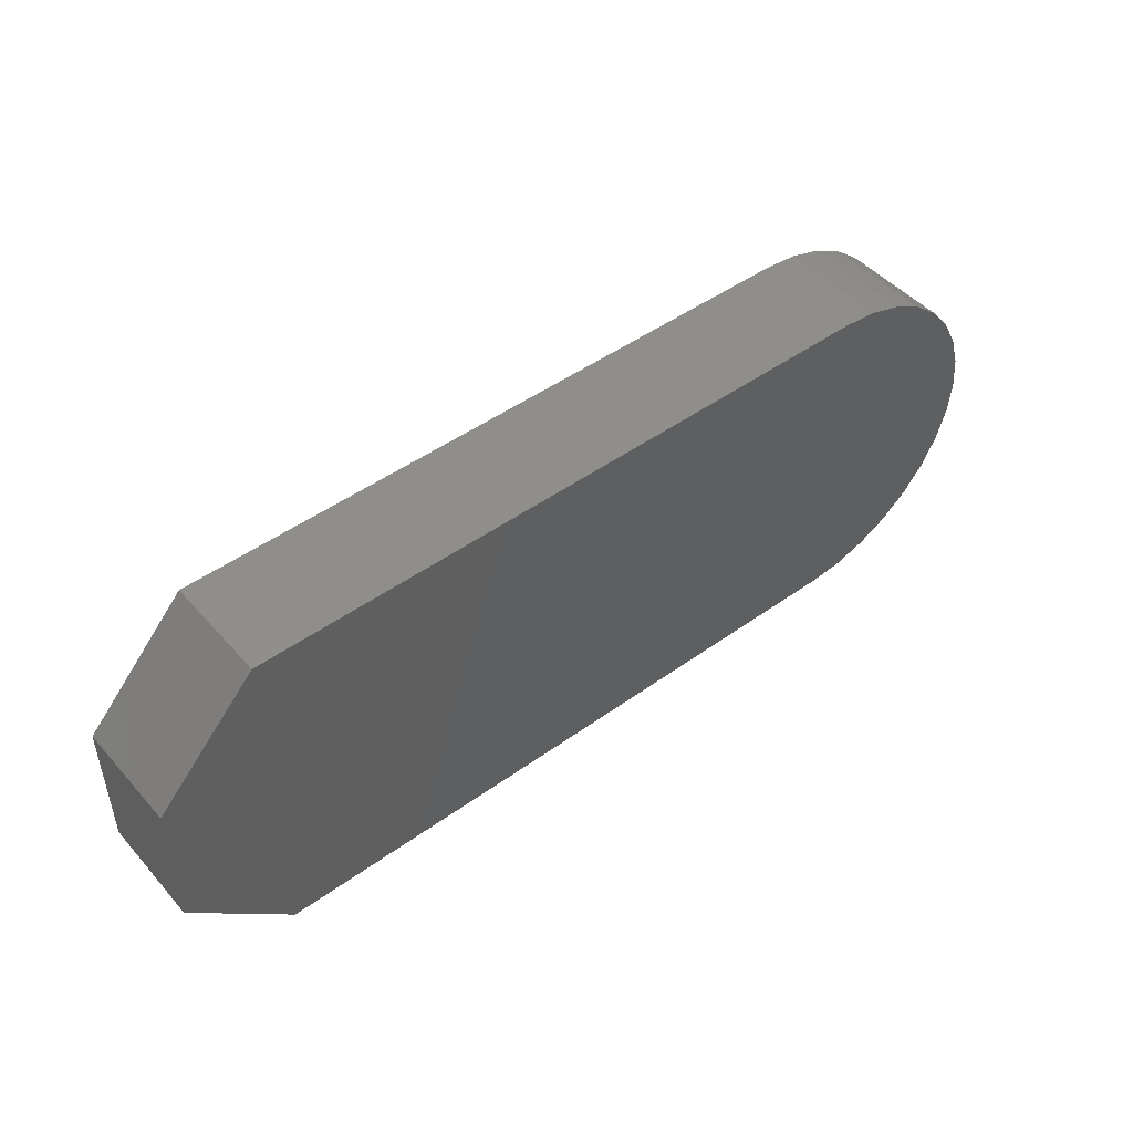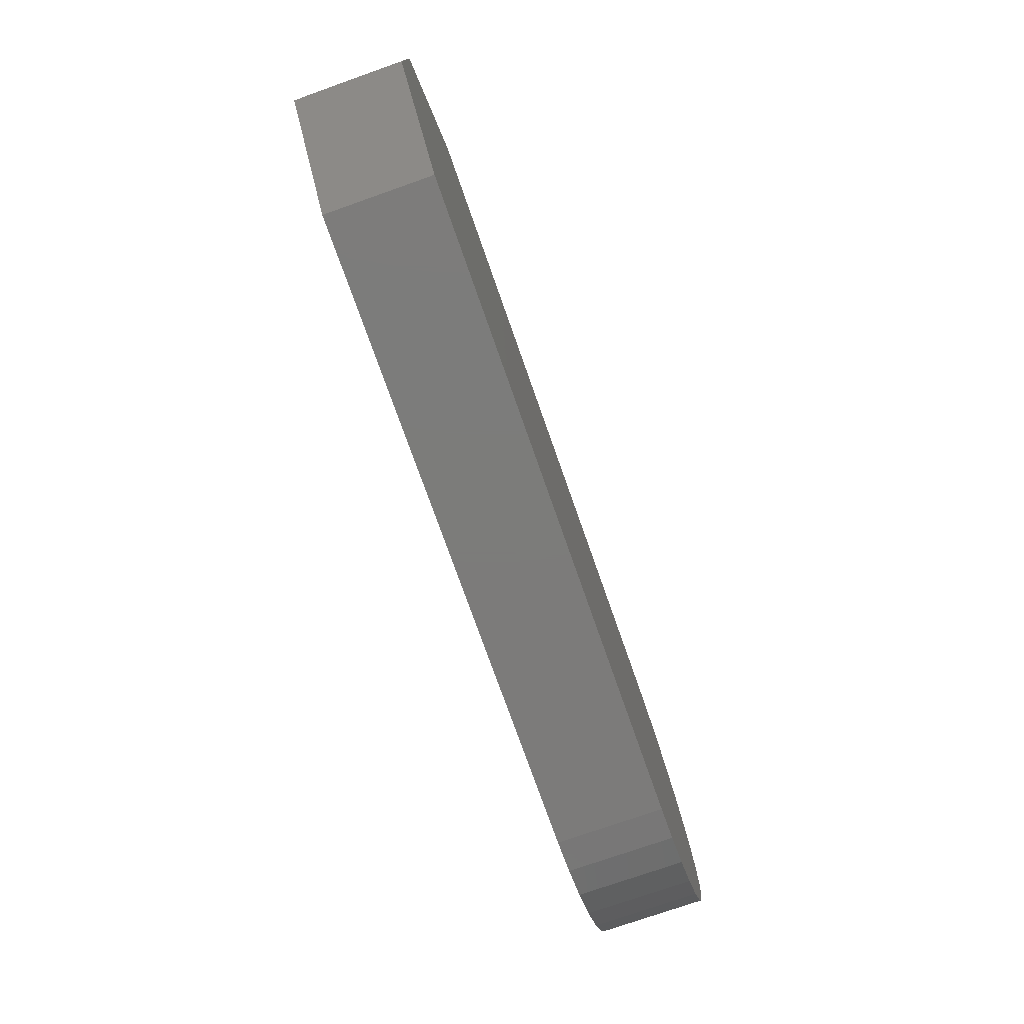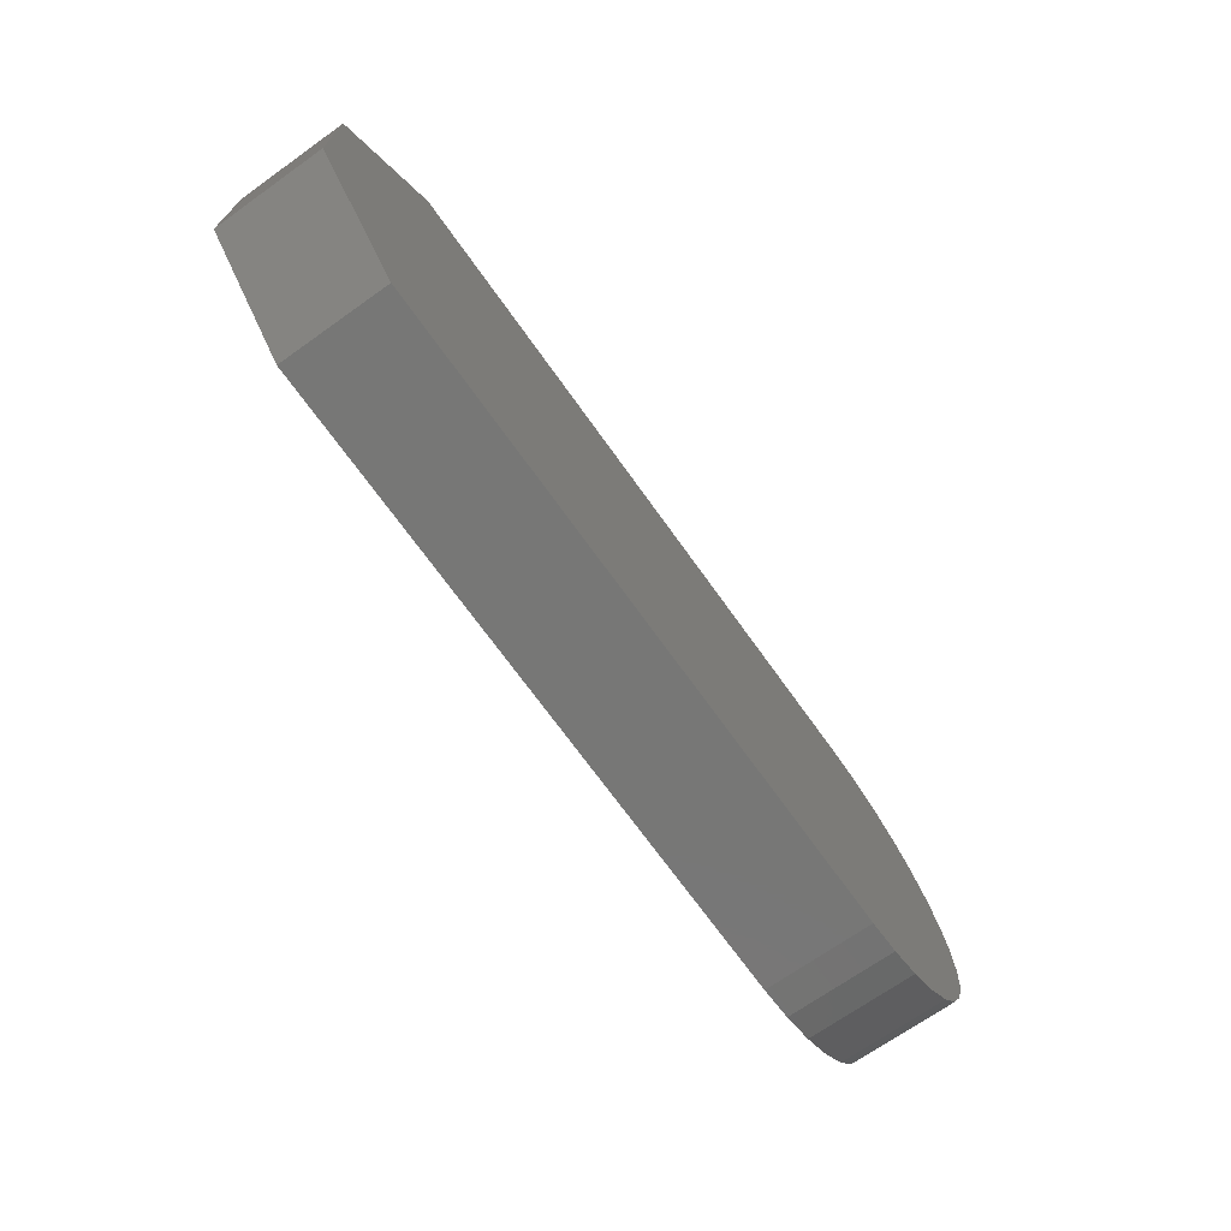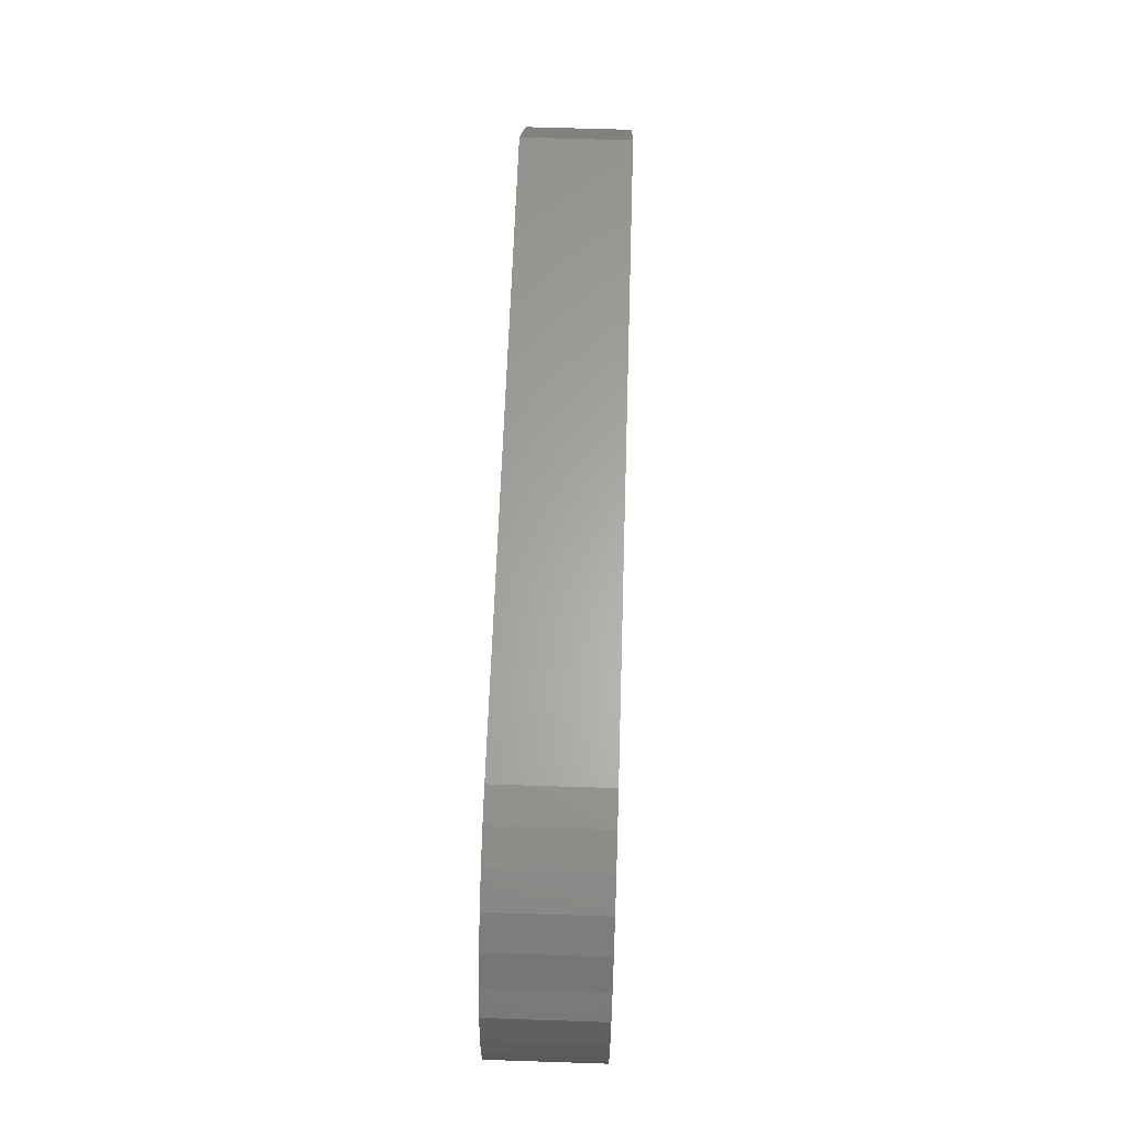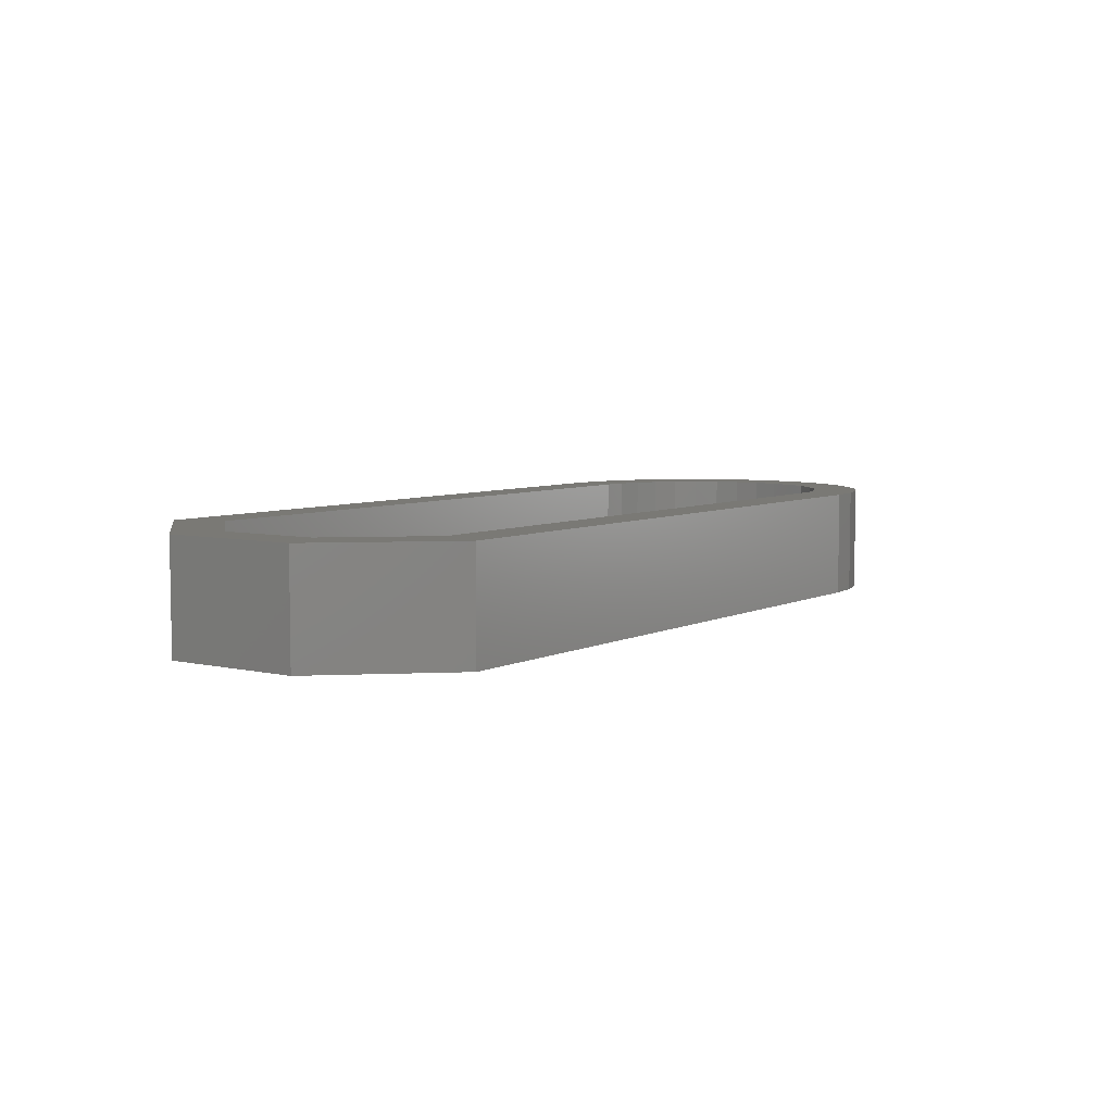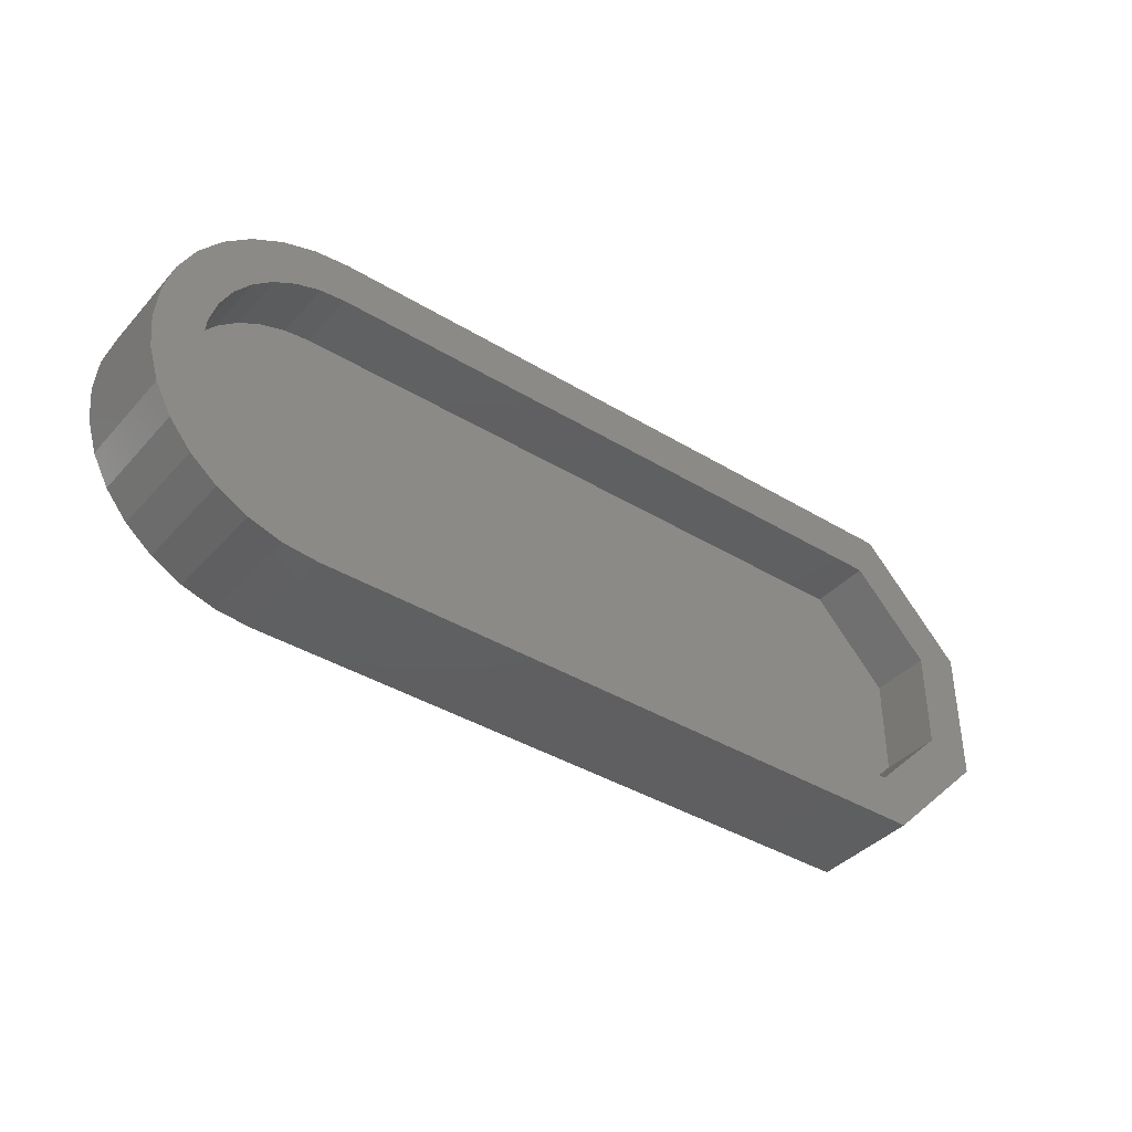
<metadata>
{"format":"stl","ext":"stl","renderer":"f3d","projection":"perspective","resolution":1024,"background":"white","views":[{"elev":47.4,"azim":140.9,"up":"+Y"},{"elev":-75.1,"azim":109.4,"up":"+Y"},{"elev":-69.8,"azim":125.4,"up":"+Y"},{"elev":63.0,"azim":-88.1,"up":"+Y"},{"elev":5.9,"azim":125.1,"up":"+Z"},{"elev":-39.4,"azim":-37.1,"up":"+Y"}]}
</metadata>
<code>
# stl→obj: 84 verts, 164 faces
v -0.07255 -0.04989 0.09375
v -0.1476 -0.05987 0.09375
v -0.09234 -0.06613 0.09375
v -0.04998 -0.2791 0.09375
v -0.1255 -0.284 0.09375
v -0.02548 -0.2866 0.09375
v -0.0986 -0.306 0.09375
v 7.996e-18 -0.02788 0.09375
v 0.6416 -0.02788 0.09375
v 0.6621 0.019 0.09375
v 1.42e-10 0.019 0.09375
v -0.03462 0.01559 0.09375
v -0.06791 0.005488 0.09375
v -0.0986 -0.01091 0.09375
v -0.02548 -0.03039 0.09375
v 2.318e-10 -0.2891 0.09375
v -0.06791 -0.3224 0.09375
v -0.03462 -0.3325 0.09375
v -3.26e-17 -0.3359 0.09375
v 0.6617 -0.3359 0.09375
v 0.6423 -0.2891 0.09375
v -0.1255 -0.03298 0.09375
v -0.04998 -0.03782 0.09375
v -0.1086 -0.08592 0.09375
v -0.164 -0.09056 0.09375
v -0.1207 -0.1085 0.09375
v -0.1741 -0.1238 0.09375
v -0.1281 -0.133 0.09375
v -0.1306 -0.1585 0.09375
v -0.1775 -0.1585 0.09375
v -0.1281 -0.1839 0.09375
v -0.1741 -0.1931 0.09375
v -0.1207 -0.2084 0.09375
v -0.164 -0.2264 0.09375
v -0.1086 -0.231 0.09375
v -0.09234 -0.2508 0.09375
v -0.1476 -0.2571 0.09375
v -0.07255 -0.2671 0.09375
v 0.7656 -0.09315 0.09375
v 0.7188 -0.1115 0.09375
v 0.7656 -0.232 0.09375
v 0.7188 -0.2126 0.09375
v -2.399e-17 -0.2891 0.03125
v 0.6423 -0.2891 0.03125
v 0.7188 -0.2126 0.03125
v 0.7188 -0.1115 0.03125
v 0.6416 -0.02788 0.03125
v 7.996e-18 -0.02788 0.03125
v -0.1306 -0.1585 0.03125
v -0.1281 -0.1839 0.03125
v -0.1207 -0.2084 0.03125
v -0.1086 -0.231 0.03125
v -0.09234 -0.2508 0.03125
v -0.07255 -0.2671 0.03125
v -0.04998 -0.2791 0.03125
v -0.02548 -0.2866 0.03125
v -0.1281 -0.133 0.03125
v -0.1207 -0.1085 0.03125
v -0.1086 -0.08592 0.03125
v -0.09234 -0.06613 0.03125
v -0.07255 -0.04989 0.03125
v -0.04998 -0.03782 0.03125
v -0.02548 -0.03039 0.03125
v -3.26e-17 -0.3359 -0.01562
v 0.6617 -0.3359 -0.01562
v 0.7656 -0.232 -0.01562
v 0.7656 -0.09315 -0.01562
v 0.6621 0.019 -0.01562
v 5.027e-17 0.019 -0.01562
v -0.03462 -0.3325 -0.01562
v -0.06791 -0.3224 -0.01562
v -0.0986 -0.306 -0.01562
v -0.1255 -0.284 -0.01562
v -0.1476 -0.2571 -0.01562
v -0.164 -0.2264 -0.01562
v -0.1741 -0.1931 -0.01562
v -0.1775 -0.1585 -0.01562
v -0.1741 -0.1238 -0.01562
v -0.164 -0.09056 -0.01562
v -0.1476 -0.05987 -0.01562
v -0.1255 -0.03298 -0.01562
v -0.0986 -0.01091 -0.01562
v -0.06791 0.005488 -0.01562
v -0.03462 0.01559 -0.01562
f 1 2 3
f 4 5 6
f 6 5 7
f 8 9 10
f 8 10 11
f 8 11 12
f 8 12 13
f 8 13 14
f 8 14 15
f 16 6 7
f 16 7 17
f 16 17 18
f 16 18 19
f 16 19 20
f 16 20 21
f 22 2 1
f 22 1 23
f 22 23 15
f 22 15 14
f 3 2 24
f 24 2 25
f 24 25 26
f 26 25 27
f 26 27 28
f 28 27 29
f 29 27 30
f 29 30 31
f 31 30 32
f 31 32 33
f 33 32 34
f 33 34 35
f 35 34 36
f 36 34 37
f 36 37 38
f 38 37 5
f 38 5 4
f 10 9 39
f 39 9 40
f 39 40 41
f 41 40 42
f 41 42 20
f 20 42 21
f 16 21 43
f 43 21 44
f 21 42 44
f 44 42 45
f 42 40 45
f 45 40 46
f 40 9 46
f 46 9 47
f 9 8 47
f 47 8 48
f 49 31 50
f 50 31 33
f 50 33 51
f 51 33 35
f 51 35 52
f 52 35 36
f 52 36 53
f 53 36 38
f 53 38 54
f 54 38 4
f 54 4 55
f 55 4 6
f 55 6 56
f 56 6 16
f 56 16 43
f 31 49 29
f 29 49 57
f 29 57 28
f 28 57 58
f 28 58 26
f 26 58 59
f 26 59 24
f 24 59 60
f 24 60 3
f 3 60 61
f 3 61 1
f 1 61 62
f 1 62 23
f 23 62 63
f 23 63 15
f 15 63 48
f 15 48 8
f 19 64 20
f 20 64 65
f 20 65 41
f 41 65 66
f 41 66 39
f 39 66 67
f 39 67 10
f 10 67 68
f 10 68 11
f 11 68 69
f 64 19 70
f 70 19 18
f 70 18 71
f 71 18 17
f 71 17 72
f 72 17 7
f 72 7 73
f 73 7 5
f 73 5 74
f 74 5 37
f 74 37 75
f 75 37 34
f 75 34 76
f 76 34 32
f 76 32 77
f 77 32 30
f 77 30 78
f 78 30 27
f 78 27 79
f 79 27 25
f 79 25 80
f 80 25 2
f 80 2 81
f 81 2 22
f 81 22 82
f 82 22 14
f 82 14 83
f 83 14 13
f 83 13 84
f 84 13 12
f 84 12 69
f 69 12 11
f 76 78 75
f 77 78 76
f 78 79 75
f 75 79 80
f 75 80 74
f 74 80 81
f 74 81 73
f 73 81 82
f 73 82 72
f 72 82 83
f 72 83 71
f 71 83 84
f 71 84 70
f 70 84 69
f 70 69 64
f 64 69 68
f 64 68 65
f 65 68 67
f 65 67 66
f 52 58 51
f 51 58 57
f 51 57 50
f 50 57 49
f 45 46 44
f 44 46 47
f 44 47 43
f 43 47 48
f 43 48 56
f 56 48 63
f 56 63 55
f 55 63 62
f 55 62 54
f 54 62 61
f 54 61 53
f 53 61 60
f 53 60 52
f 52 60 59
f 52 59 58

</code>
